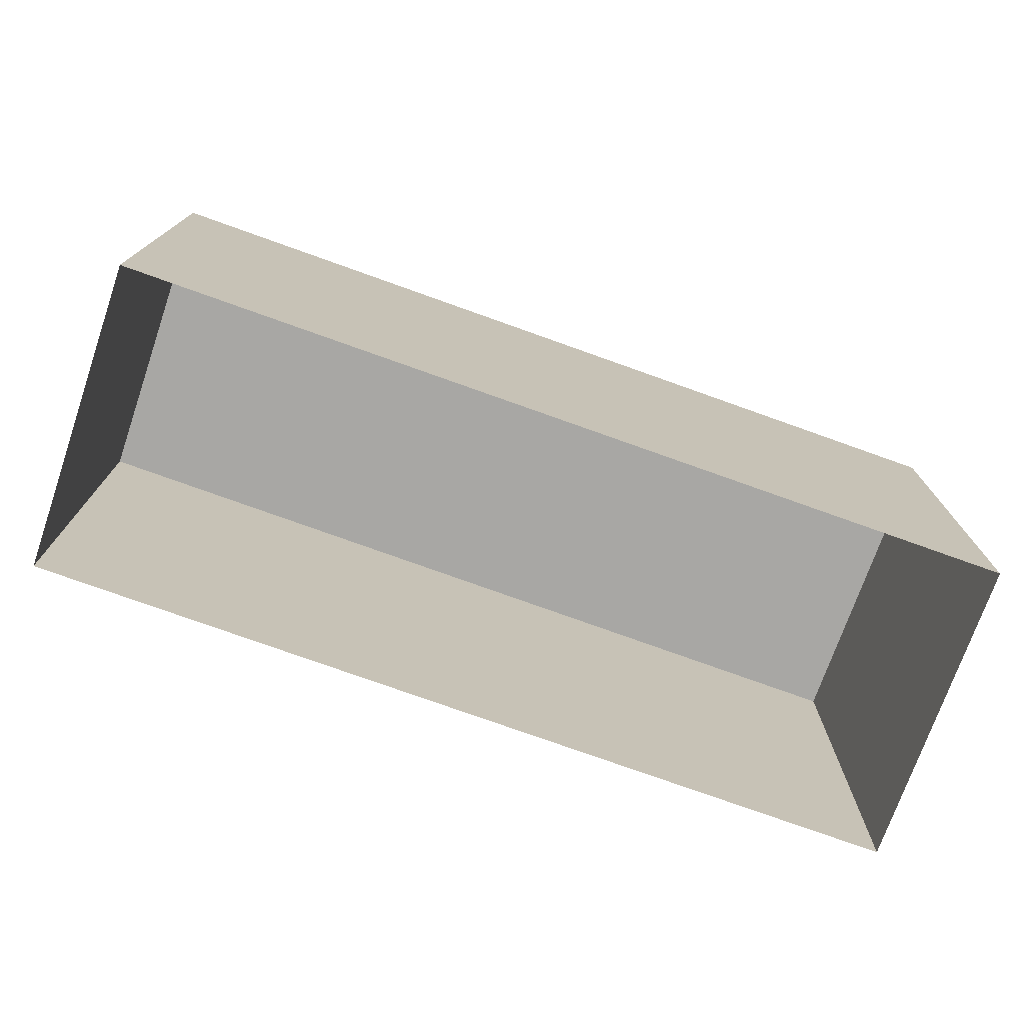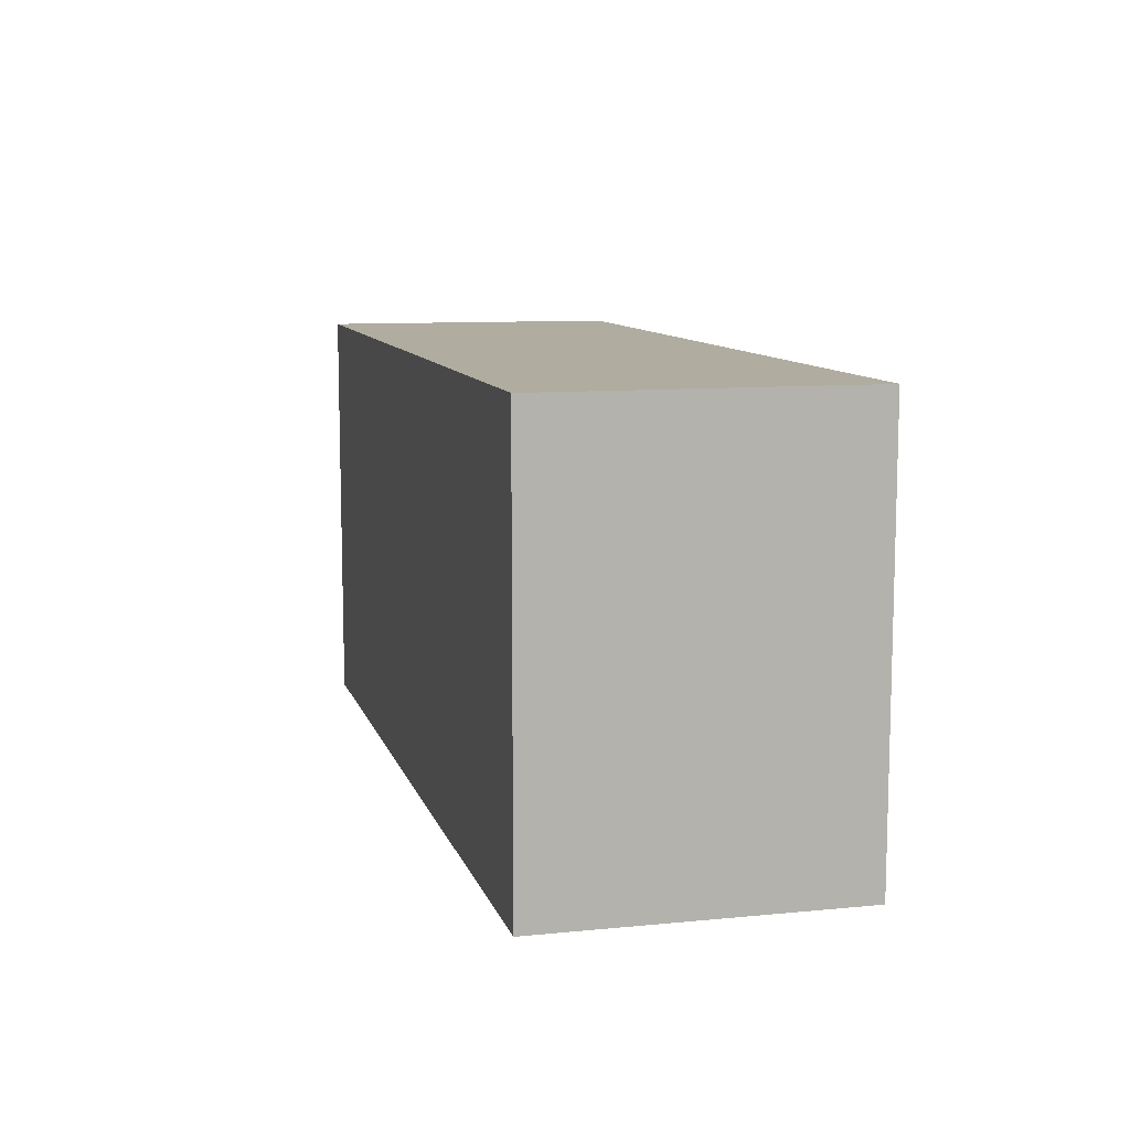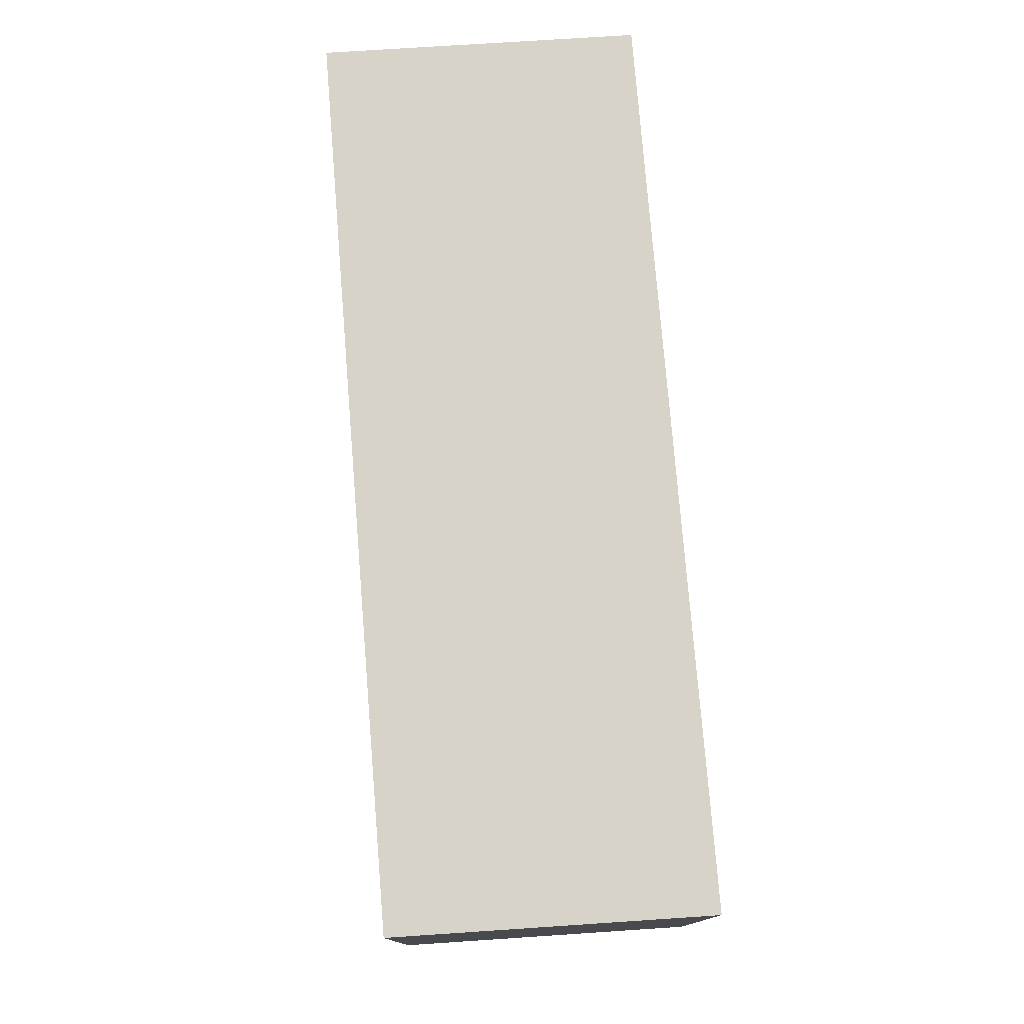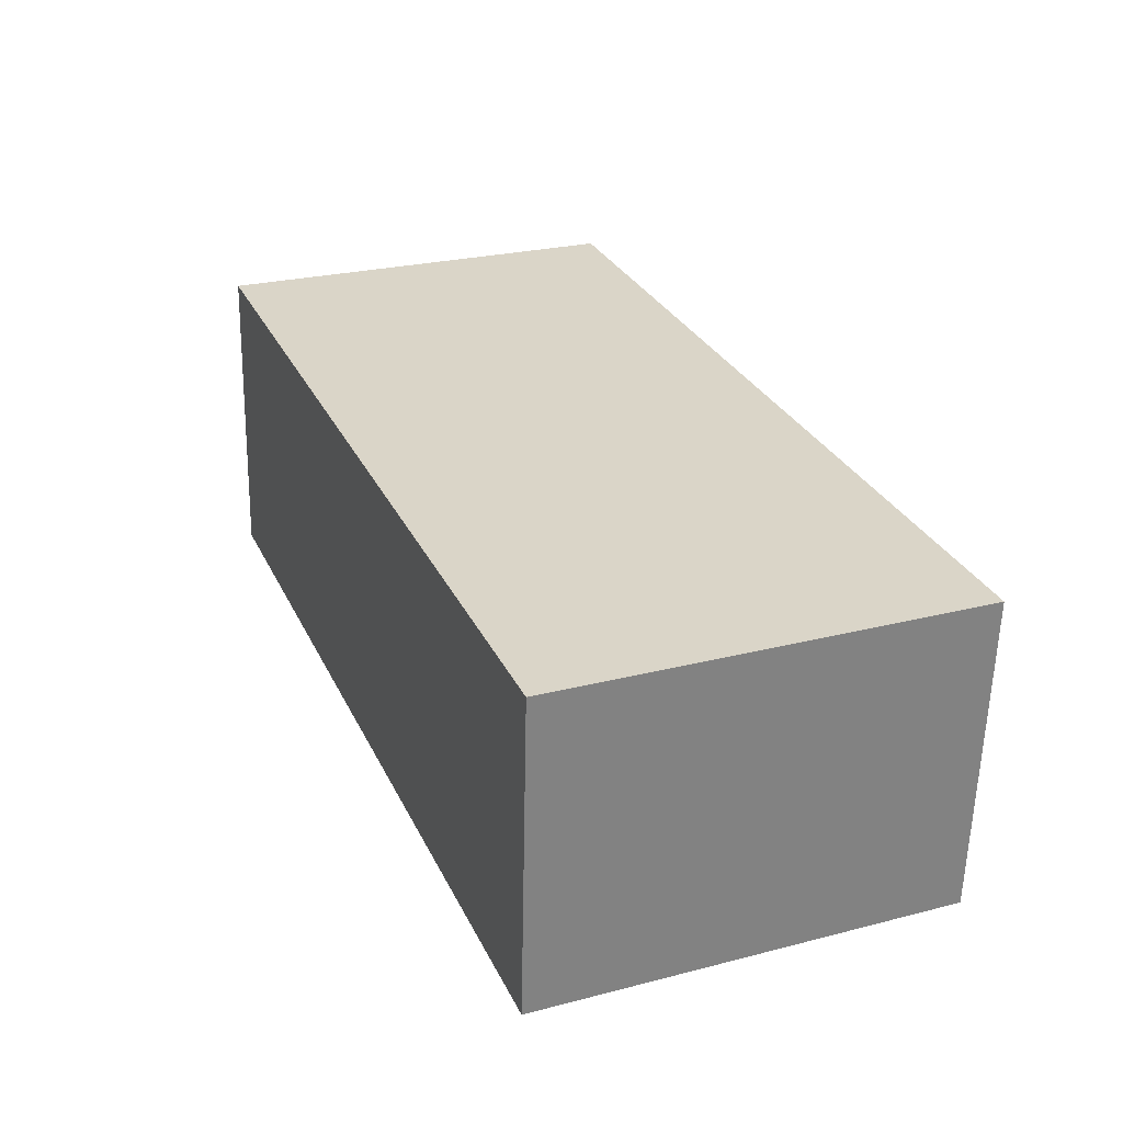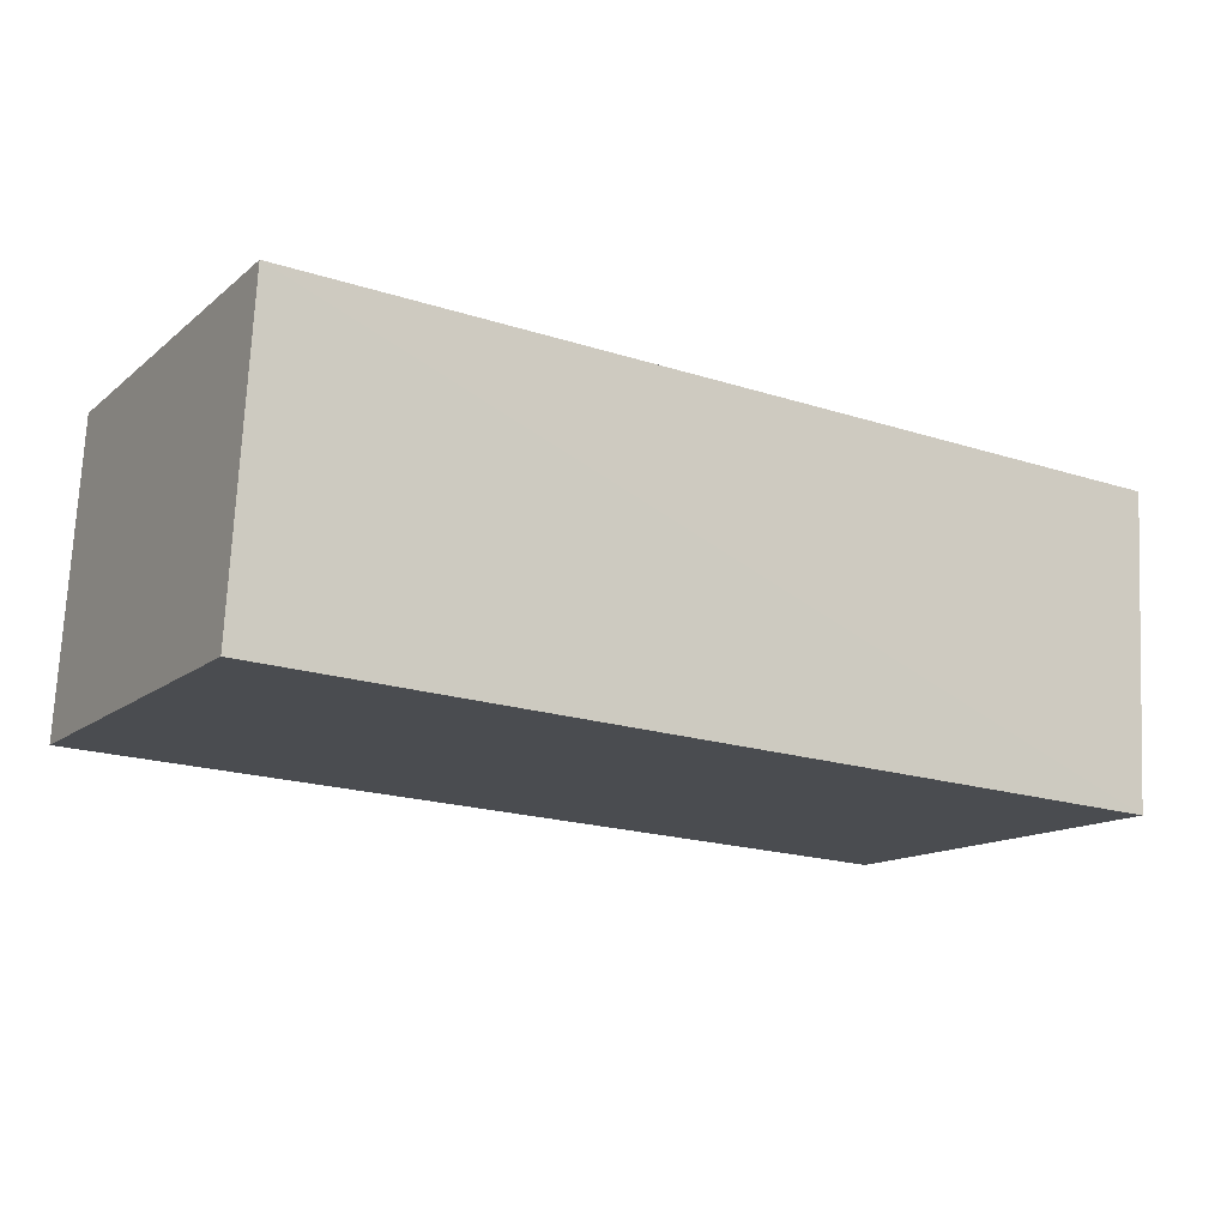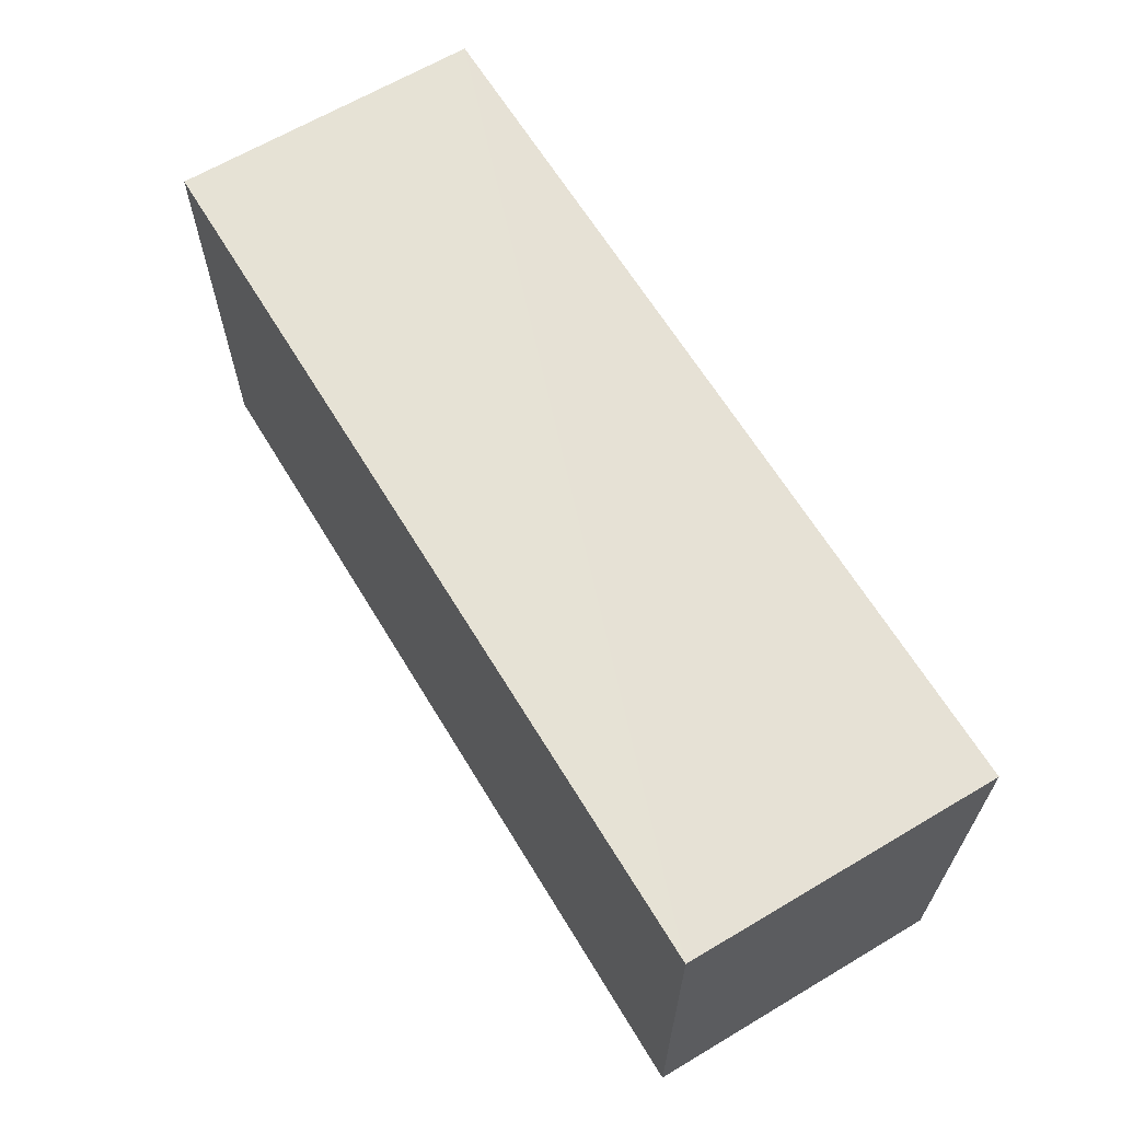
<metadata>
{"format":"obj","ext":"obj","renderer":"f3d","projection":"perspective","resolution":1024,"background":"white","views":[{"elev":-74.6,"azim":-23.2,"up":"+Z"},{"elev":9.9,"azim":-107.6,"up":"+Z"},{"elev":76.5,"azim":-97.8,"up":"+Z"},{"elev":26.0,"azim":68.1,"up":"+Y"},{"elev":-13.5,"azim":-30.0,"up":"+Y"},{"elev":64.3,"azim":-124.5,"up":"+Z"}]}
</metadata>
<code>
v -3.725e+05 -1.055e+05 23.72
v -3.725e+05 -1.055e+05 23.72
v -3.725e+05 -1.055e+05 23.72
v -3.725e+05 -1.055e+05 23.72
v -3.725e+05 -1.055e+05 26.56
v -3.725e+05 -1.055e+05 26.56
v -3.725e+05 -1.055e+05 26.56
v -3.725e+05 -1.055e+05 26.56
f 1 2 3
f 1 4 2
f 5 6 7
f 5 8 6
f 5 2 4
f 8 5 4
f 5 3 2
f 5 7 3
f 7 1 3
f 7 6 1
f 8 4 1
f 6 8 1

</code>
